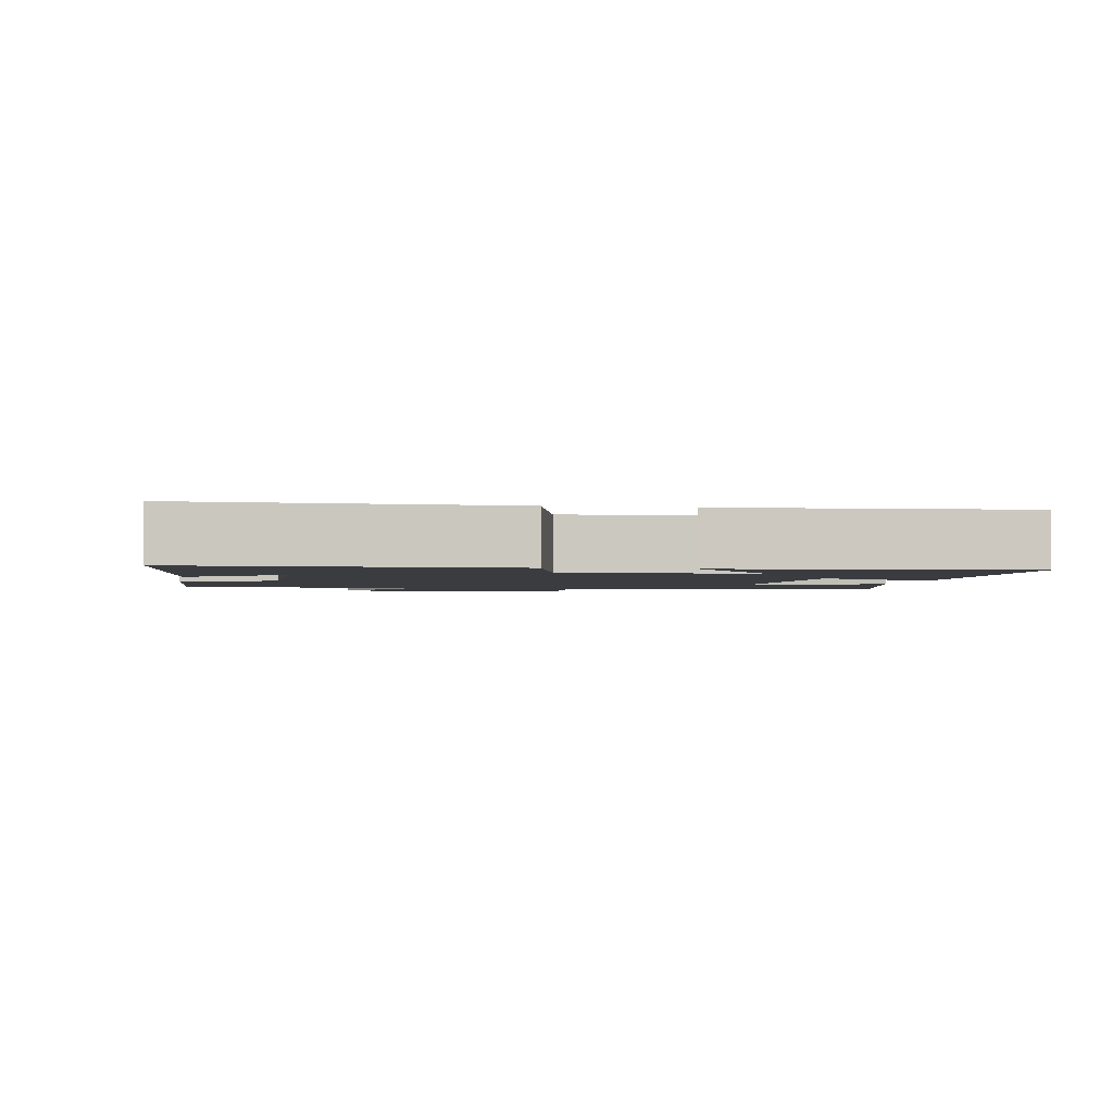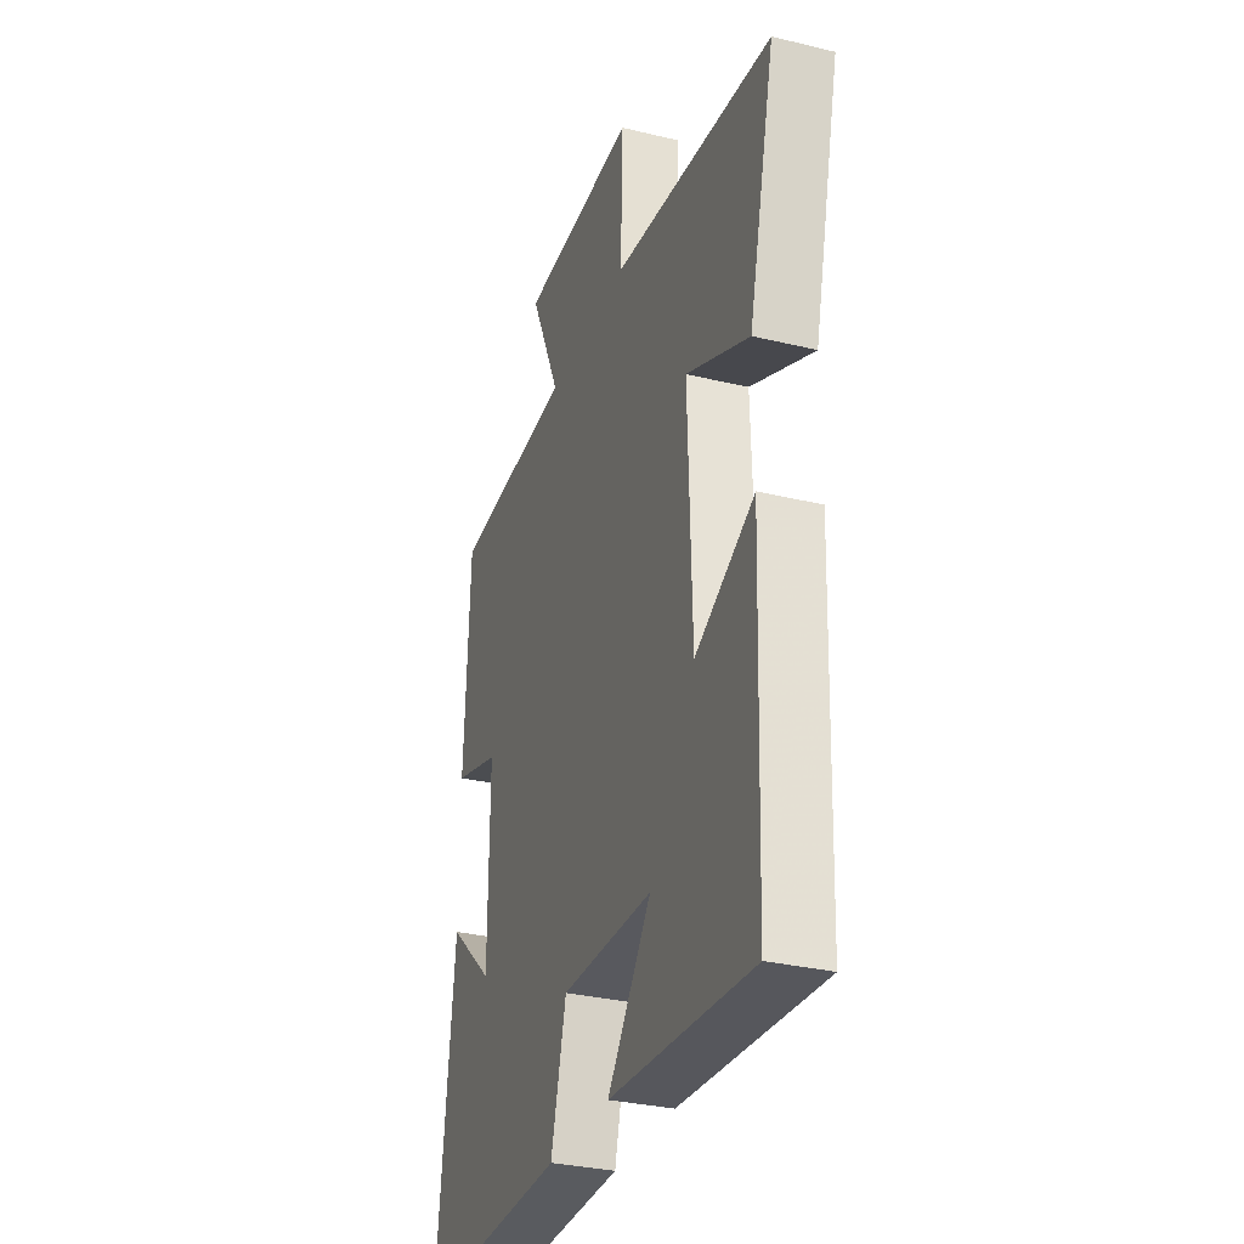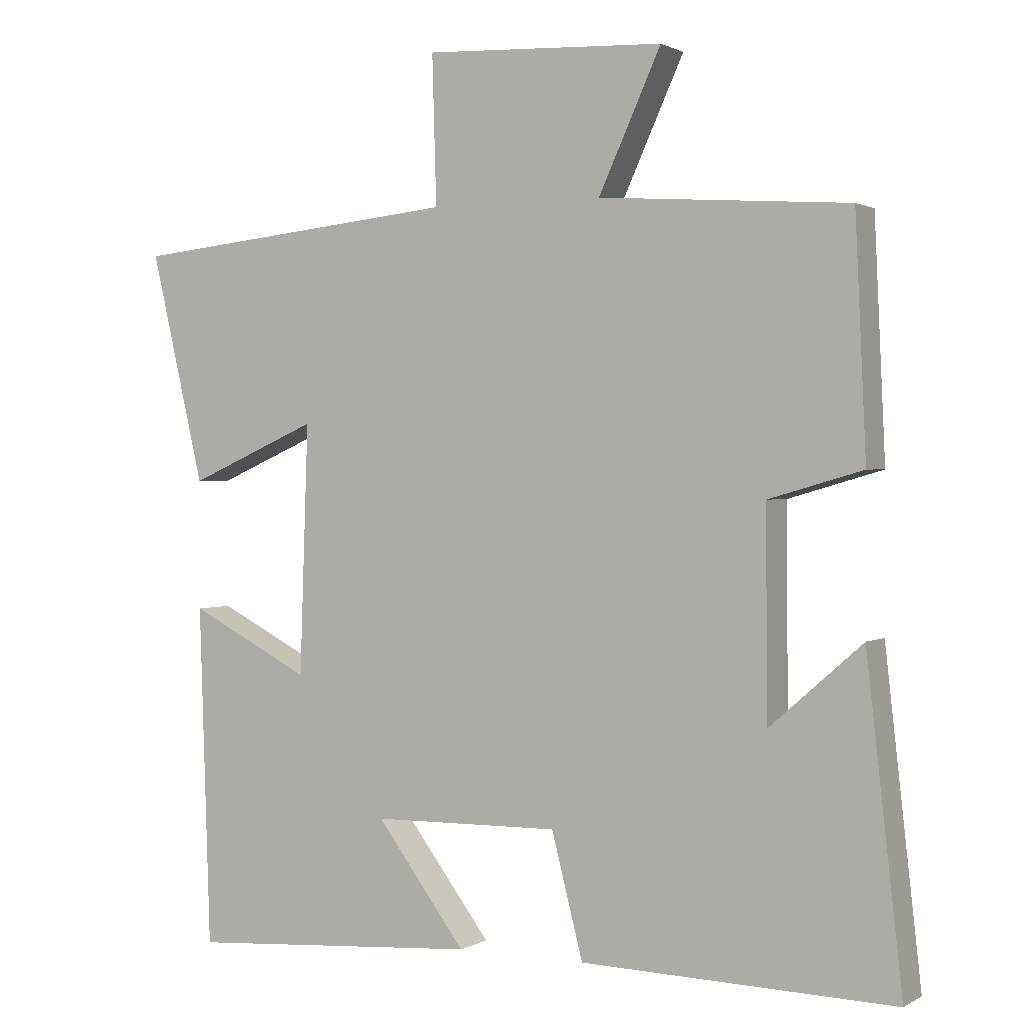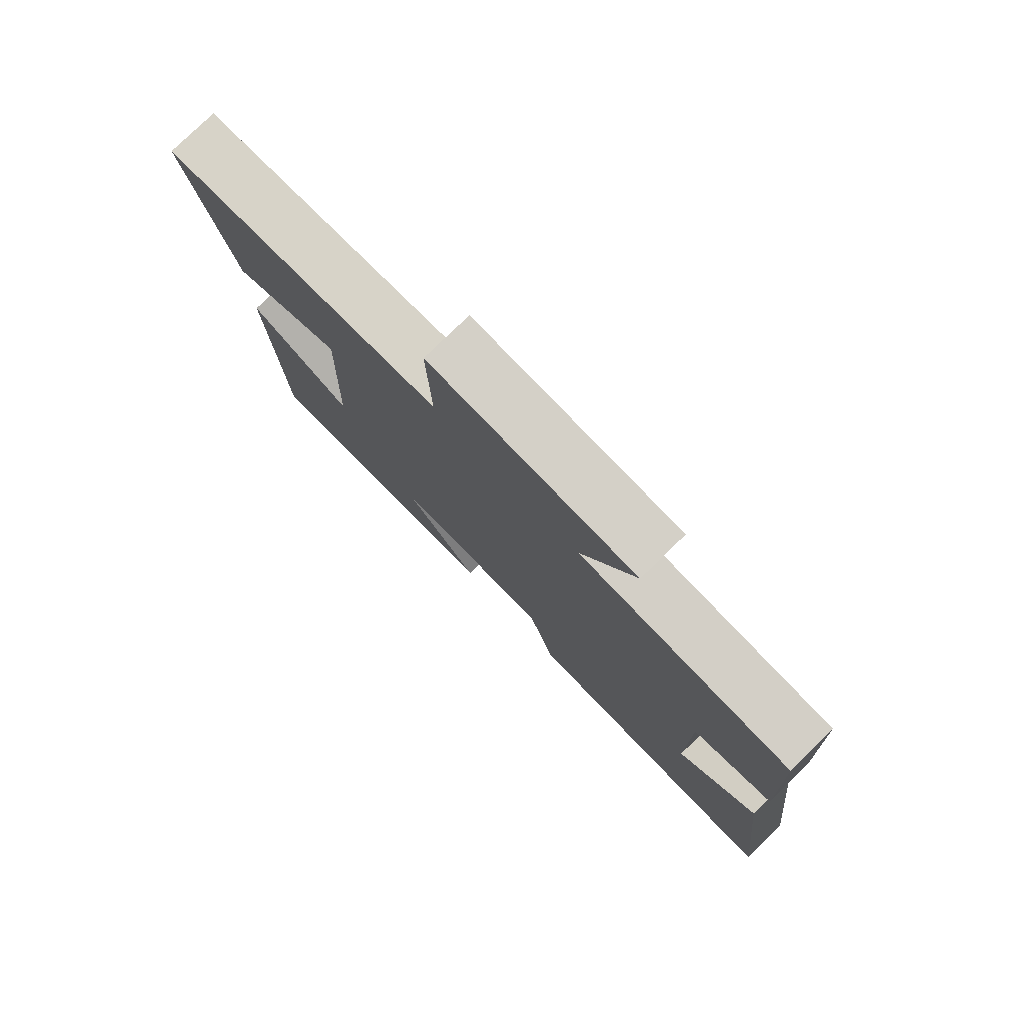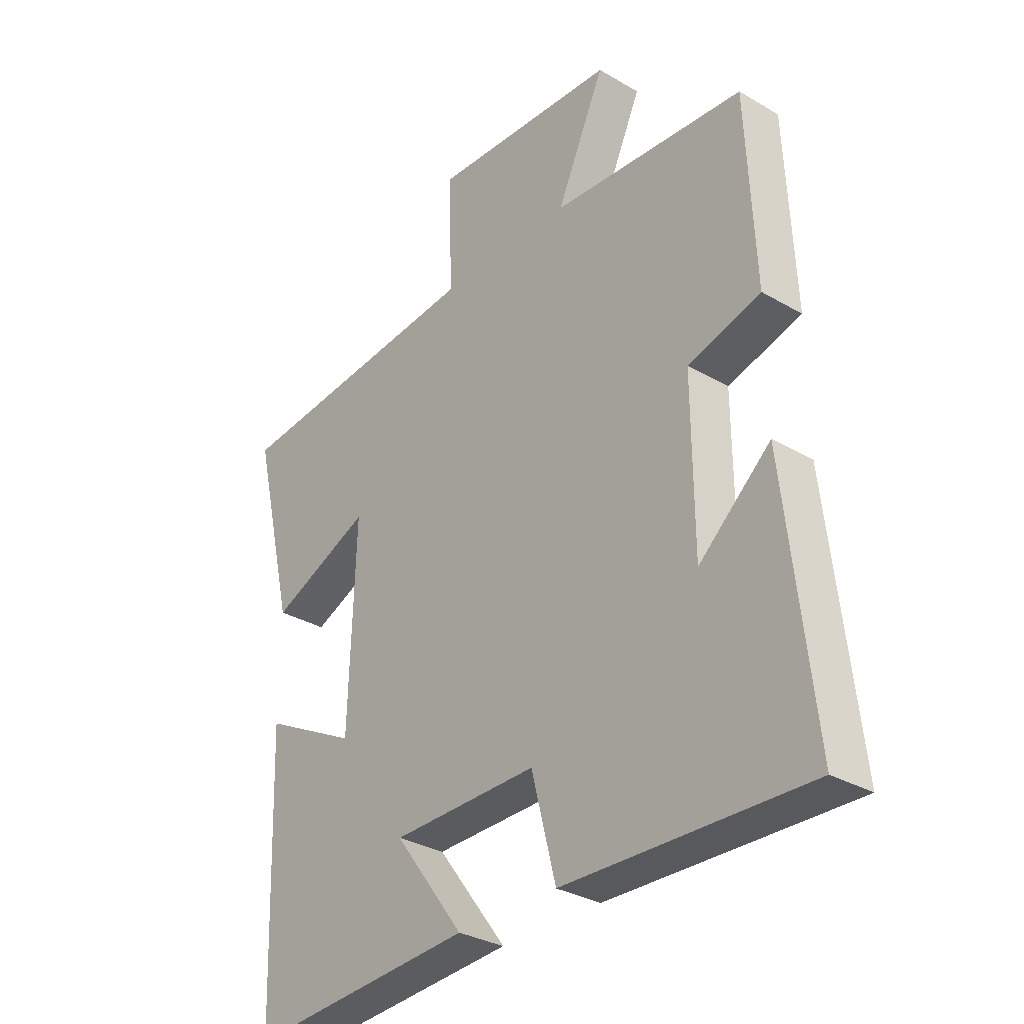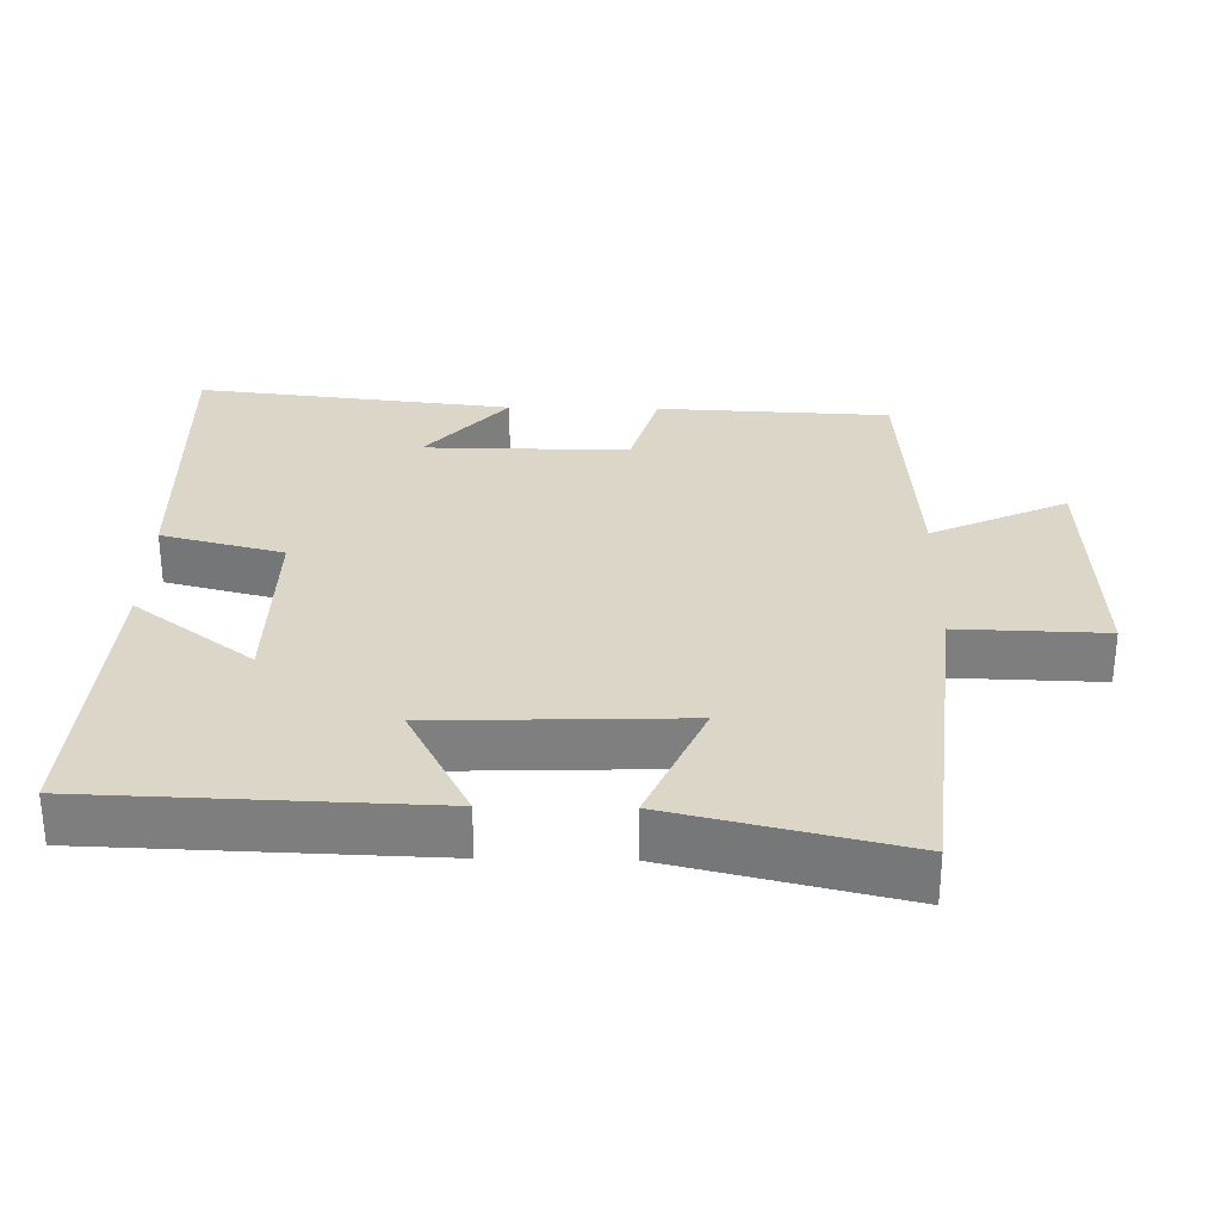
<metadata>
{"format":"obj","ext":"obj","renderer":"f3d","projection":"perspective","resolution":1024,"background":"white","views":[{"elev":-2.1,"azim":169.9,"up":"+Y"},{"elev":-31.2,"azim":-109.1,"up":"+Z"},{"elev":1.1,"azim":28.2,"up":"+Z"},{"elev":78.8,"azim":45.8,"up":"+Z"},{"elev":-31.4,"azim":50.2,"up":"+Z"},{"elev":30.2,"azim":-88.9,"up":"+Y"}]}
</metadata>
<code>
v 0.55 0.07 -0.512
v 0.11 0.07 -0.5
v 0.066 0.07 -0.328
v -0.198 0.07 -0.332
v -0.072 0.07 -0.5
v -0.484 0.07 -0.529
v -0.5 0.07 -0.052
v -0.329 0.07 -0.14
v -0.317 0.07 0.21
v -0.5 0.07 0.13
v -0.576 0.07 0.453
v -0.11 0.07 0.5
v -0.116 0.07 0.708
v 0.222 0.07 0.692
v 0.134 0.07 0.5
v 0.485 0.07 0.475
v 0.5 0.07 0.147
v 0.368 0.07 0.109
v 0.37 0.07 -0.179
v 0.5 0.07 -0.065
v 0.55 0 -0.512
v 0.11 0 -0.5
v 0.066 0 -0.328
v -0.198 0 -0.332
v -0.072 0 -0.5
v -0.484 0 -0.529
v -0.5 0 -0.052
v -0.329 0 -0.14
v -0.317 0 0.21
v -0.5 0 0.13
v -0.576 0 0.453
v -0.11 0 0.5
v -0.116 0 0.708
v 0.222 0 0.692
v 0.134 0 0.5
v 0.485 0 0.475
v 0.5 0 0.147
v 0.368 0 0.109
v 0.37 0 -0.179
v 0.5 0 -0.065
f 19 20 1 2
f 18 19 2 3
f 15 16 17 18
f 15 18 3 4
f 12 13 14 15
f 11 12 15
f 10 11 15
f 9 10 15
f 8 9 15 4
f 7 8 4
f 4 5 6 7
f 22 21 40 39
f 23 22 39 38
f 38 37 36 35
f 24 23 38 35
f 35 34 33 32
f 35 32 31
f 35 31 30
f 35 30 29
f 24 35 29 28
f 24 28 27
f 27 26 25 24
f 1 21 22 2
f 2 22 23 3
f 3 23 24 4
f 4 24 25 5
f 5 25 26 6
f 6 26 27 7
f 7 27 28 8
f 8 28 29 9
f 9 29 30 10
f 10 30 31 11
f 11 31 32 12
f 12 32 33 13
f 13 33 34 14
f 14 34 35 15
f 15 35 36 16
f 16 36 37 17
f 17 37 38 18
f 18 38 39 19
f 19 39 40 20
f 20 40 21 1

</code>
